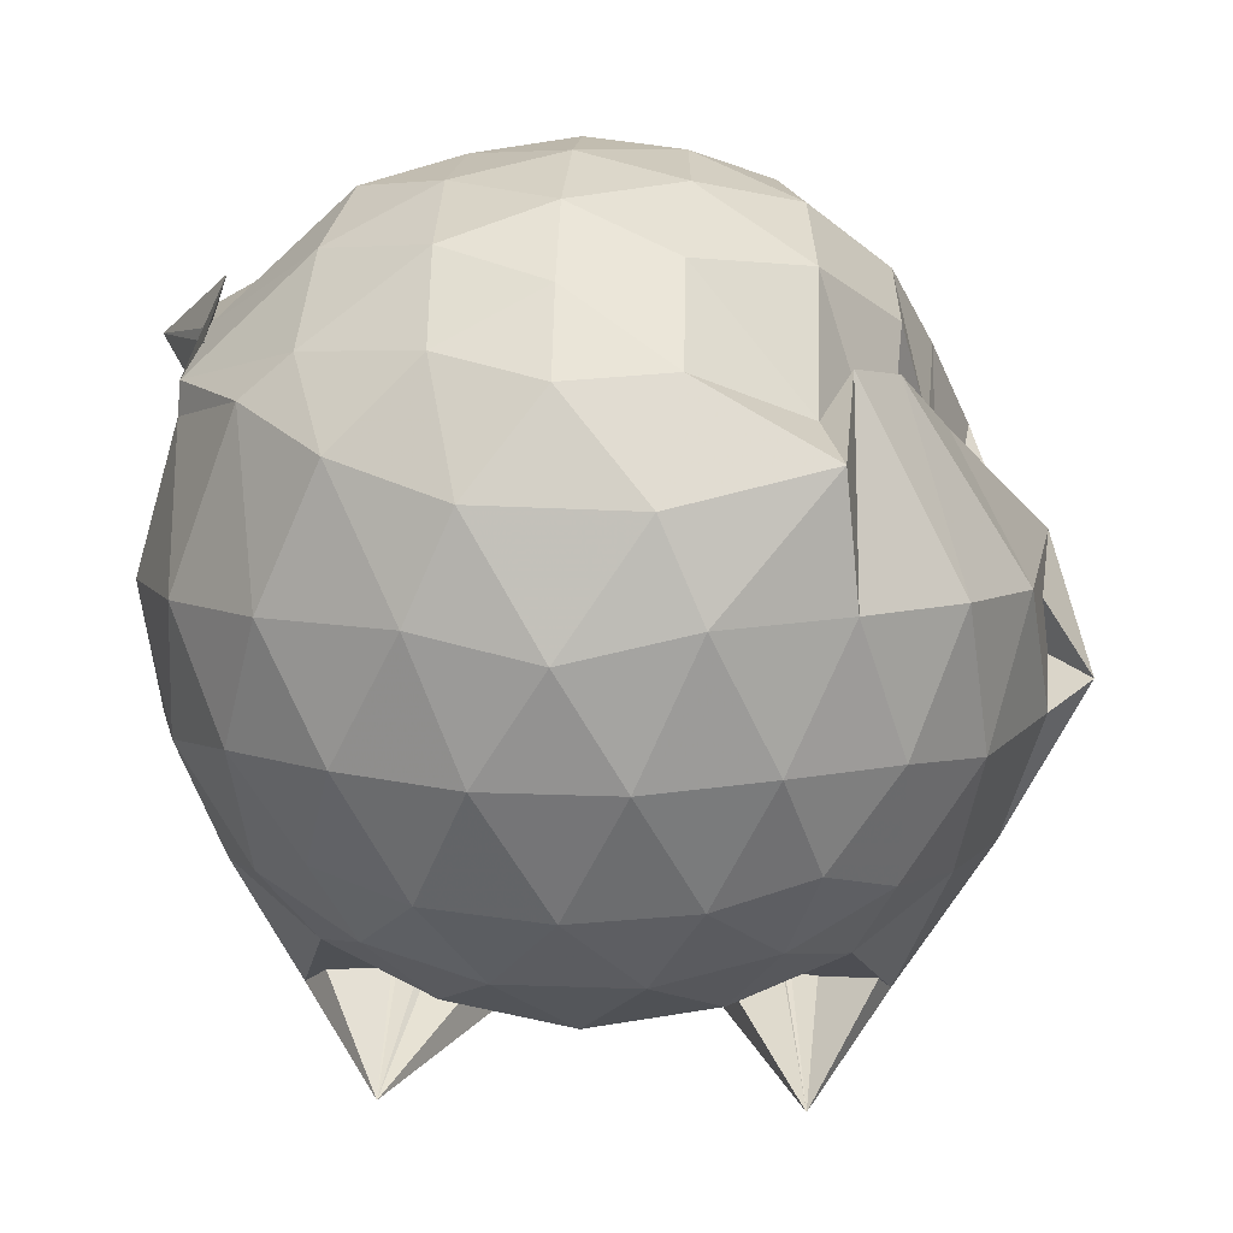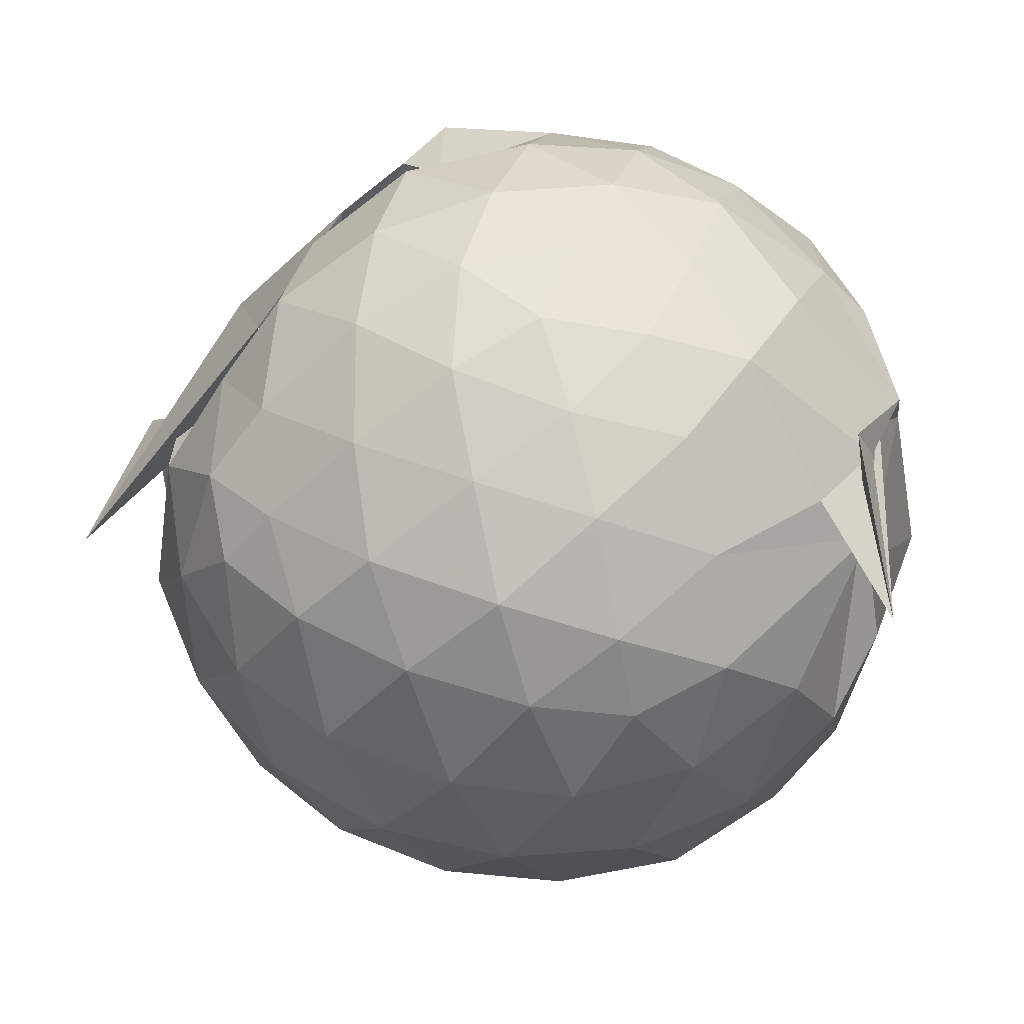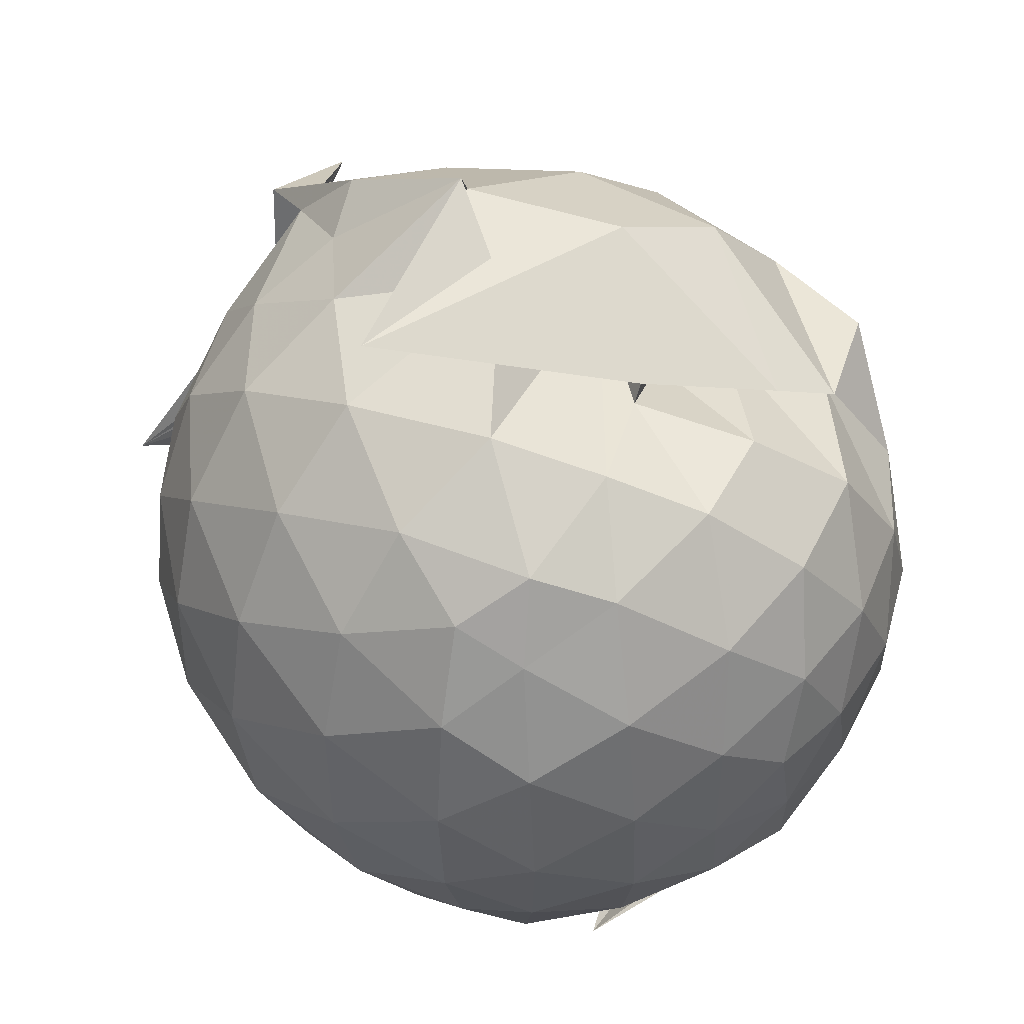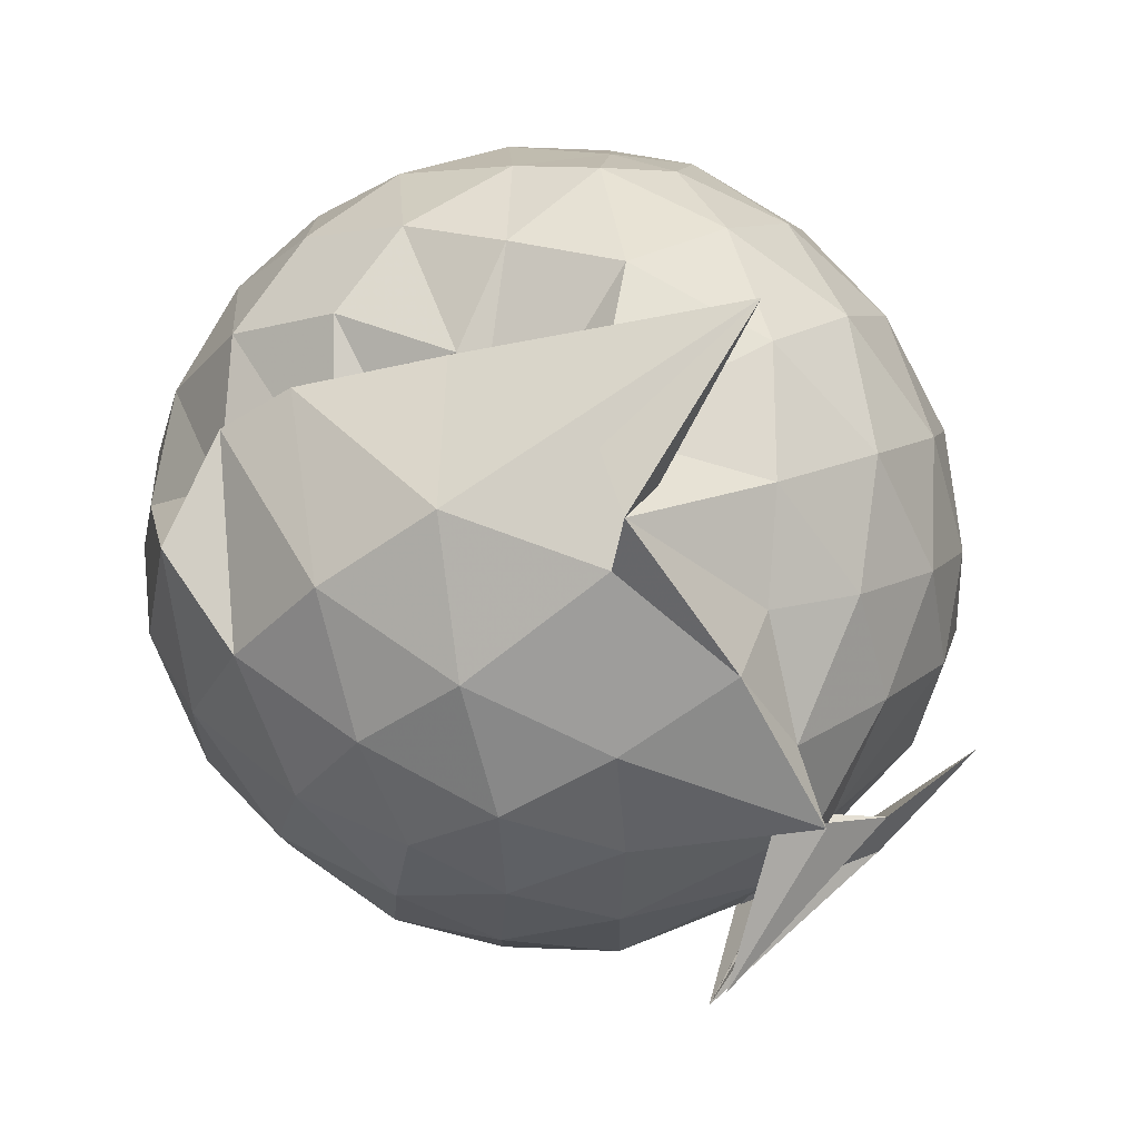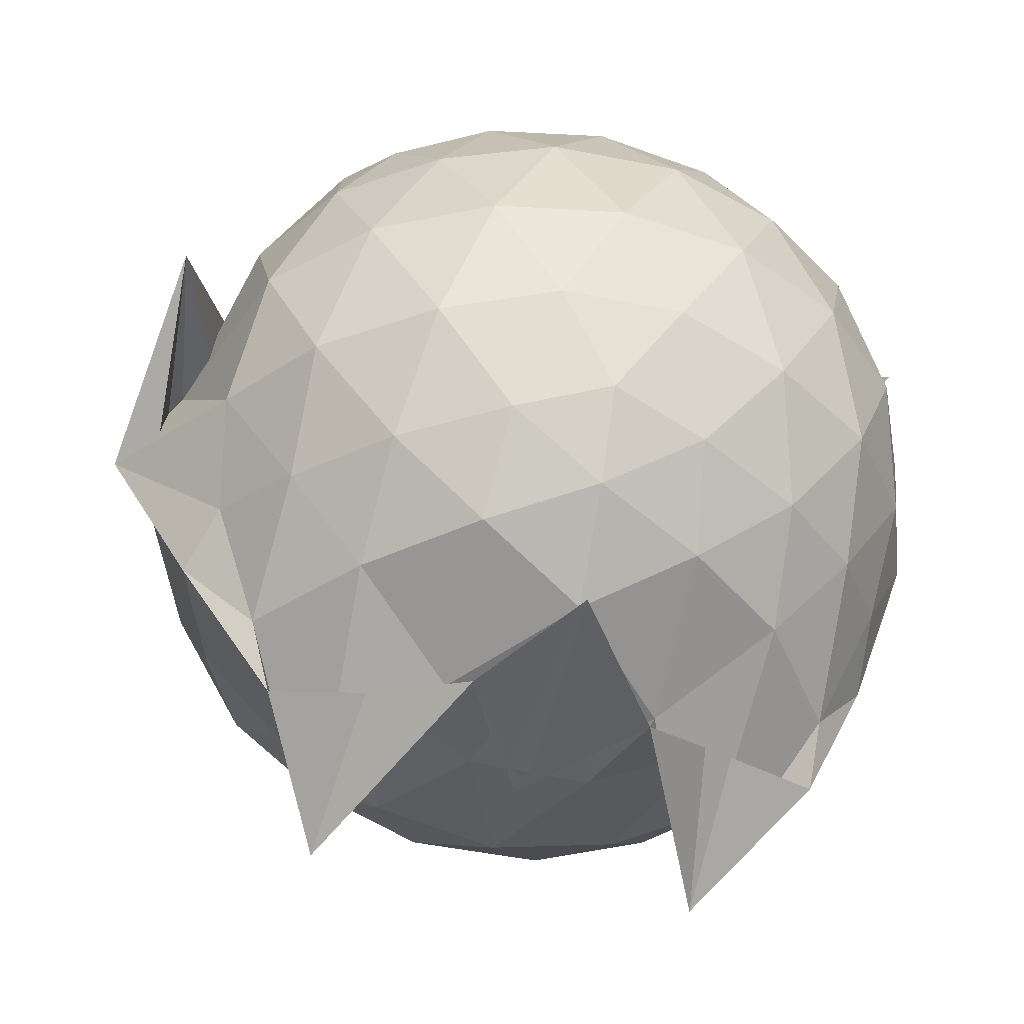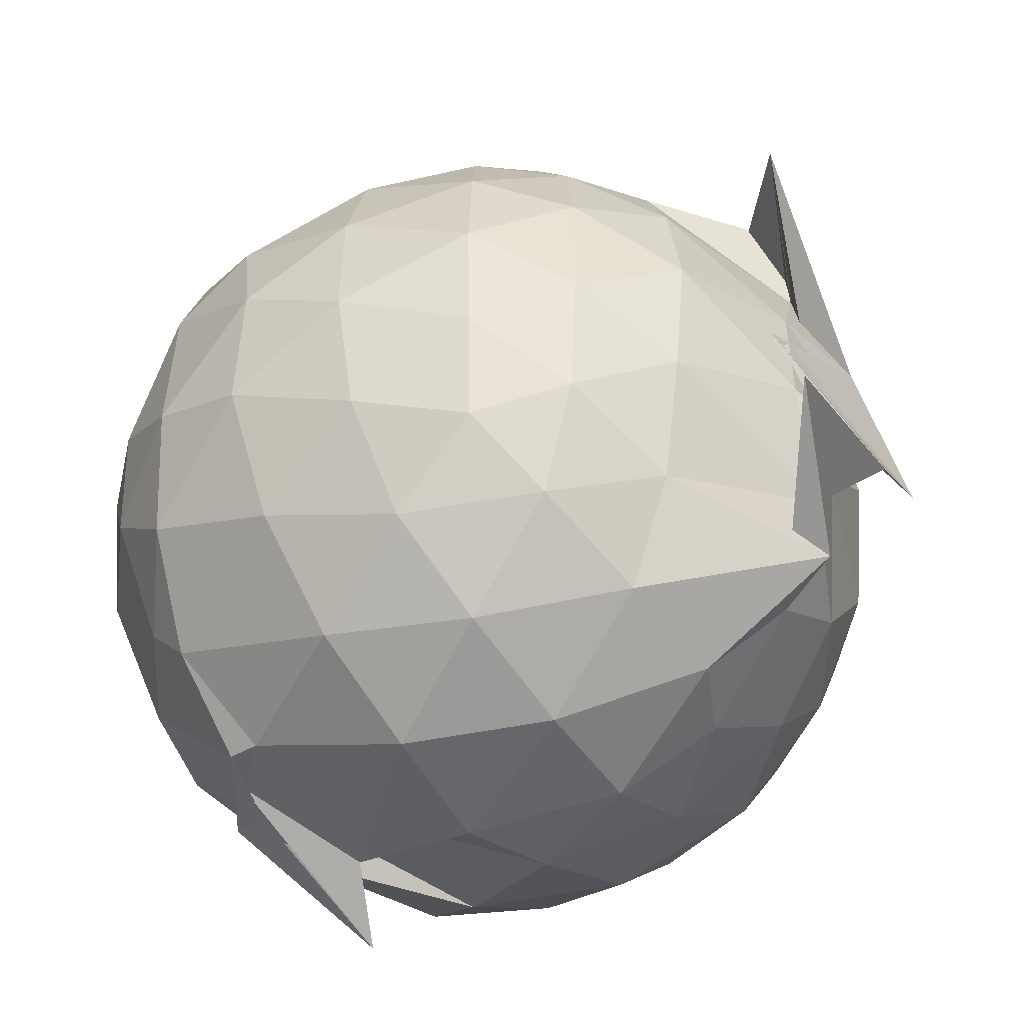
<metadata>
{"format":"obj","ext":"obj","renderer":"f3d","projection":"perspective","resolution":1024,"background":"white","views":[{"elev":9.9,"azim":95.2,"up":"+Z"},{"elev":63.2,"azim":-67.8,"up":"+Z"},{"elev":44.3,"azim":-39.7,"up":"+Y"},{"elev":79.7,"azim":148.0,"up":"+Y"},{"elev":-46.0,"azim":-103.6,"up":"+Z"},{"elev":-49.9,"azim":128.2,"up":"+Y"}]}
</metadata>
<code>
v -0.898 -0.1116 0.9352
v -1.421 -0.07499 -0.7618
v -0.16 -0.0906 0.5399
v -0.2195 0.1299 0.5528
v -0.3572 0.3566 0.4553
v -0.541 0.4774 0.3056
v -0.693 0.4624 0.2654
v -0.8798 0.5506 0.3945
v -1.078 0.5582 0.5314
v -1.327 0.4656 0.5854
v -1.471 0.3707 0.5228
v -1.551 0.1635 0.5718
v -1.583 -0.09615 0.5921
v -1.554 -0.3539 0.572
v -1.477 -0.553 0.5302
v -1.326 -0.694 0.5762
v -0.9119 -0.8638 0.5337
v -1.078 -0.9743 0.5401
v -0.7666 -0.7743 0.679
v -0.5511 -0.819 0.499
v -0.35 -0.5676 0.5709
v -0.2183 -0.3114 0.5861
v -0.0806 0.09389 0.3317
v -0.1989 0.4078 0.3991
v -0.418 0.4147 0.5416
v -0.5757 0.4977 0.5177
v -0.8588 0.5902 0.3889
v -0.7205 0.5741 0.09411
v -1.239 0.6351 0.3553
v -1.467 0.4974 0.3399
v -1.62 0.2922 0.3303
v -1.695 0.04852 0.3544
v -1.694 -0.2341 0.3611
v -1.621 -0.4808 0.3431
v -1.468 -0.6907 0.3521
v -1.232 -0.8328 0.385
v -0.6383 -0.7913 0.5612
v -0.9226 -0.8809 0.4522
v -0.5539 -0.8254 0.431
v -0.3557 -0.6735 0.4815
v -0.1734 -0.4891 0.4074
v -0.08047 -0.2446 0.3398
v -0.07692 0.1808 0.1309
v -0.2115 0.4324 0.1371
v -0.4101 0.6264 0.1304
v -0.6731 0.7471 0.1131
v -1.383 0.8064 0.1231
v -0.9938 0.7522 0.08717
v -1.394 0.6217 0.0772
v -1.586 0.4309 0.07743
v -1.709 0.1857 0.07969
v -1.753 -0.08819 0.08205
v -1.712 -0.3661 0.08589
v -1.589 -0.6139 0.08881
v -1.401 -0.8057 0.0967
v -1.147 -0.9181 0.1128
v -0.9448 -0.9441 0.1655
v -0.6561 -0.9376 0.1107
v -0.4082 -0.8174 0.1139
v -0.2095 -0.6199 0.1196
v -0.08035 -0.3406 0.1236
v -0.03976 -0.08208 0.07212
v -0.1688 0.3066 -0.1422
v -0.3261 0.5198 -0.1456
v -0.5406 0.6645 -0.1763
v -0.8788 0.7891 -0.161
v -0.9406 0.8803 -0.1045
v -1.244 0.6717 -0.1646
v -1.466 0.5144 -0.1982
v -1.629 0.2862 -0.1996
v -1.711 0.04335 -0.1692
v -1.713 -0.2174 -0.1678
v -1.63 -0.4627 -0.1937
v -1.482 -0.6884 -0.1927
v -1.268 -0.8466 -0.1551
v -1.064 -0.9236 -0.1478
v -0.8039 -0.9268 -0.1719
v -0.5367 -0.8473 -0.1714
v -0.3244 -0.7007 -0.1431
v -0.1679 -0.4852 -0.1422
v -0.09172 -0.2305 -0.1568
v -0.09196 0.05097 -0.159
v -0.3055 0.3741 -0.3479
v -0.4777 0.5051 -0.4067
v -0.7187 0.6105 -0.4388
v -0.9848 0.7014 -0.4411
v -1.102 0.6477 -0.3574
v -1.286 0.5222 -0.4118
v -1.466 0.3395 -0.432
v -1.586 0.1176 -0.411
v -1.645 -0.08346 -0.3606
v -1.587 -0.2898 -0.4096
v -1.464 -0.5167 -0.4263
v -1.309 -0.6928 -0.4096
v -1.118 -0.8188 -0.359
v -0.9571 -0.8309 -0.4544
v -0.7181 -0.7856 -0.443
v -0.4745 -0.6817 -0.4052
v -0.3026 -0.5513 -0.3464
v -0.2315 -0.3488 -0.3994
v -0.201 -0.08677 -0.4181
v -0.2323 0.1716 -0.4002
v -0.2887 -0.09747 0.6996
v -0.3872 0.1203 0.7369
v -0.5402 0.3474 0.7133
v -0.7242 0.4973 0.6009
v -0.9324 0.477 0.6871
v -1.193 0.3967 0.7006
v -1.392 0.2937 0.6456
v -1.442 0.04154 0.7244
v -1.439 -0.2402 0.7409
v -1.396 -0.482 0.6823
v -1.169 -0.6038 0.7327
v -0.9329 -0.7519 0.6562
v -0.7461 -0.8113 0.5795
v -0.5453 -0.5576 0.741
v -0.3896 -0.325 0.7572
v -0.479 -0.1077 0.8335
v -0.6117 0.1142 0.8615
v -0.7703 0.3175 0.8173
v -1.01 0.253 0.8507
v -1.246 0.1561 0.8104
v -1.255 -0.11 0.8496
v -1.231 -0.3648 0.8318
v -1.005 -0.4697 0.8574
v -0.7803 -0.5255 0.8447
v -0.6184 -0.3349 0.8614
v -0.7028 -0.1101 0.9143
v -0.8344 0.09341 0.912
v -1.064 0.01488 0.9093
v -1.064 -0.2411 0.9055
v -0.8368 -0.3219 0.9039
v -0.4185 0.3022 -0.5225
v -0.6516 0.4221 -0.5845
v -0.9914 0.4967 -0.7518
v -1.025 0.5462 -0.5934
v -1.246 0.3583 -0.5974
v -1.422 0.1401 -0.5855
v -1.524 -0.08263 -0.5278
v -1.421 -0.3132 -0.5819
v -1.256 -0.5303 -0.5931
v -1.023 -0.7058 -0.6153
v -0.9687 -0.6889 -0.7633
v -0.6531 -0.5949 -0.5836
v -0.4178 -0.4768 -0.5207
v -0.3642 -0.2317 -0.5781
v -0.3646 0.05694 -0.5791
v -0.5849 0.186 -0.6762
v -1.014 0.2827 -0.7311
v -0.6767 0.339 -0.9104
v -1.064 0.1362 -0.7241
v -1.315 -0.08844 -0.6811
v -1.082 -0.311 -0.7372
v -0.6824 -0.4951 -0.9136
v -1.008 -0.4565 -0.7321
v -0.5822 -0.3568 -0.6759
v -0.5612 -0.08532 -0.7204
v -0.8966 0.04472 -0.7735
v -1.158 0.09757 -0.7853
v -0.8247 -0.07472 -0.7721
v -1.155 -0.2764 -0.8301
v -0.8933 -0.2137 -0.7771
f 3 23 4
f 4 23 24
f 4 24 5
f 5 24 25
f 5 25 6
f 6 25 26
f 6 26 7
f 7 26 27
f 7 27 8
f 8 27 28
f 8 28 9
f 9 28 29
f 9 29 10
f 10 29 30
f 10 30 11
f 11 30 31
f 11 31 12
f 12 31 32
f 12 32 13
f 13 32 33
f 13 33 14
f 14 33 34
f 14 34 15
f 15 34 35
f 15 35 16
f 16 35 36
f 16 36 17
f 17 36 37
f 17 37 18
f 18 37 38
f 18 38 19
f 19 38 39
f 19 39 20
f 20 39 40
f 20 40 21
f 21 40 41
f 21 41 22
f 22 41 42
f 22 42 3
f 3 42 23
f 23 43 24
f 24 43 44
f 24 44 25
f 25 44 45
f 25 45 26
f 26 45 46
f 26 46 27
f 27 46 47
f 27 47 28
f 28 47 48
f 28 48 29
f 29 48 49
f 29 49 30
f 30 49 50
f 30 50 31
f 31 50 51
f 31 51 32
f 32 51 52
f 32 52 33
f 33 52 53
f 33 53 34
f 34 53 54
f 34 54 35
f 35 54 55
f 35 55 36
f 36 55 56
f 36 56 37
f 37 56 57
f 37 57 38
f 38 57 58
f 38 58 39
f 39 58 59
f 39 59 40
f 40 59 60
f 40 60 41
f 41 60 61
f 41 61 42
f 42 61 62
f 42 62 23
f 23 62 43
f 43 63 44
f 44 63 64
f 44 64 45
f 45 64 65
f 45 65 46
f 46 65 66
f 46 66 47
f 47 66 67
f 47 67 48
f 48 67 68
f 48 68 49
f 49 68 69
f 49 69 50
f 50 69 70
f 50 70 51
f 51 70 71
f 51 71 52
f 52 71 72
f 52 72 53
f 53 72 73
f 53 73 54
f 54 73 74
f 54 74 55
f 55 74 75
f 55 75 56
f 56 75 76
f 56 76 57
f 57 76 77
f 57 77 58
f 58 77 78
f 58 78 59
f 59 78 79
f 59 79 60
f 60 79 80
f 60 80 61
f 61 80 81
f 61 81 62
f 62 81 82
f 62 82 43
f 43 82 63
f 63 83 64
f 64 83 84
f 64 84 65
f 65 84 85
f 65 85 66
f 66 85 86
f 66 86 67
f 67 86 87
f 67 87 68
f 68 87 88
f 68 88 69
f 69 88 89
f 69 89 70
f 70 89 90
f 70 90 71
f 71 90 91
f 71 91 72
f 72 91 92
f 72 92 73
f 73 92 93
f 73 93 74
f 74 93 94
f 74 94 75
f 75 94 95
f 75 95 76
f 76 95 96
f 76 96 77
f 77 96 97
f 77 97 78
f 78 97 98
f 78 98 79
f 79 98 99
f 79 99 80
f 80 99 100
f 80 100 81
f 81 100 101
f 81 101 82
f 82 101 102
f 82 102 63
f 63 102 83
f 103 104 118
f 104 119 118
f 104 105 119
f 105 120 119
f 105 106 120
f 106 107 120
f 107 121 120
f 107 108 121
f 108 122 121
f 108 109 122
f 109 110 122
f 110 123 122
f 110 111 123
f 111 124 123
f 111 112 124
f 112 113 124
f 113 125 124
f 113 114 125
f 114 126 125
f 114 115 126
f 115 116 126
f 116 127 126
f 116 117 127
f 117 118 127
f 117 103 118
f 118 119 128
f 119 129 128
f 119 120 129
f 120 121 129
f 121 130 129
f 121 122 130
f 122 123 130
f 123 131 130
f 123 124 131
f 124 125 131
f 125 132 131
f 125 126 132
f 126 127 132
f 127 128 132
f 127 118 128
f 133 148 134
f 134 148 149
f 134 149 135
f 135 149 150
f 135 150 136
f 136 150 137
f 137 150 151
f 137 151 138
f 138 151 152
f 138 152 139
f 139 152 140
f 140 152 153
f 140 153 141
f 141 153 154
f 141 154 142
f 142 154 143
f 143 154 155
f 143 155 144
f 144 155 156
f 144 156 145
f 145 156 146
f 146 156 157
f 146 157 147
f 147 157 148
f 147 148 133
f 148 158 149
f 149 158 159
f 149 159 150
f 150 159 151
f 151 159 160
f 151 160 152
f 152 160 153
f 153 160 161
f 153 161 154
f 154 161 155
f 155 161 162
f 155 162 156
f 156 162 157
f 157 162 158
f 157 158 148
f 3 4 103
f 103 4 104
f 4 5 104
f 104 5 105
f 5 6 105
f 105 6 106
f 6 7 106
f 7 8 106
f 106 8 107
f 8 9 107
f 107 9 108
f 9 10 108
f 108 10 109
f 10 11 109
f 11 12 109
f 109 12 110
f 12 13 110
f 110 13 111
f 13 14 111
f 111 14 112
f 14 15 112
f 15 16 112
f 112 16 113
f 16 17 113
f 113 17 114
f 17 18 114
f 114 18 115
f 18 19 115
f 19 20 115
f 115 20 116
f 20 21 116
f 116 21 117
f 21 22 117
f 117 22 103
f 22 3 103
f 83 133 84
f 84 133 134
f 84 134 85
f 85 134 135
f 85 135 86
f 86 135 136
f 86 136 87
f 87 136 88
f 88 136 137
f 88 137 89
f 89 137 138
f 89 138 90
f 90 138 139
f 90 139 91
f 91 139 92
f 92 139 140
f 92 140 93
f 93 140 141
f 93 141 94
f 94 141 142
f 94 142 95
f 95 142 96
f 96 142 143
f 96 143 97
f 97 143 144
f 97 144 98
f 98 144 145
f 98 145 99
f 99 145 100
f 100 145 146
f 100 146 101
f 101 146 147
f 101 147 102
f 102 147 133
f 102 133 83
f 128 129 1
f 129 130 1
f 130 131 1
f 131 132 1
f 132 128 1
f 159 158 2
f 160 159 2
f 161 160 2
f 162 161 2
f 158 162 2

</code>
